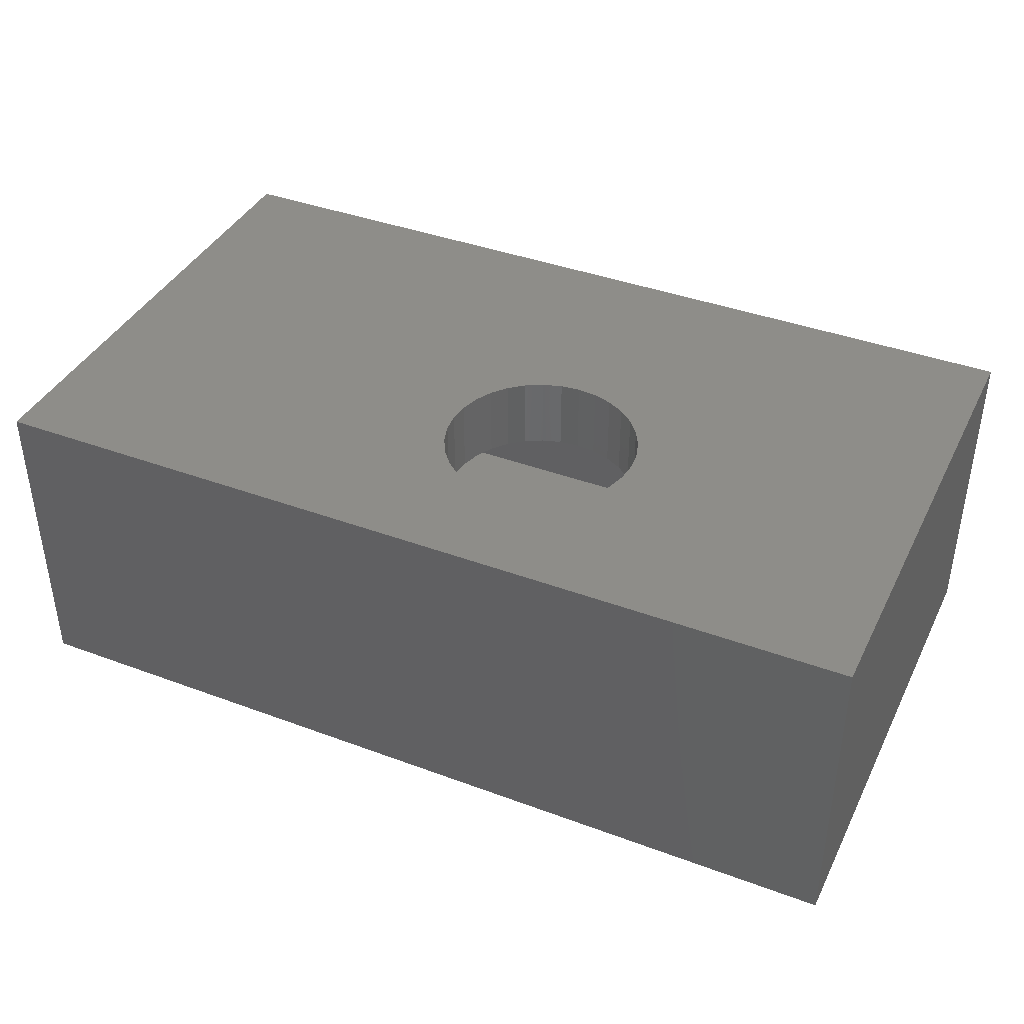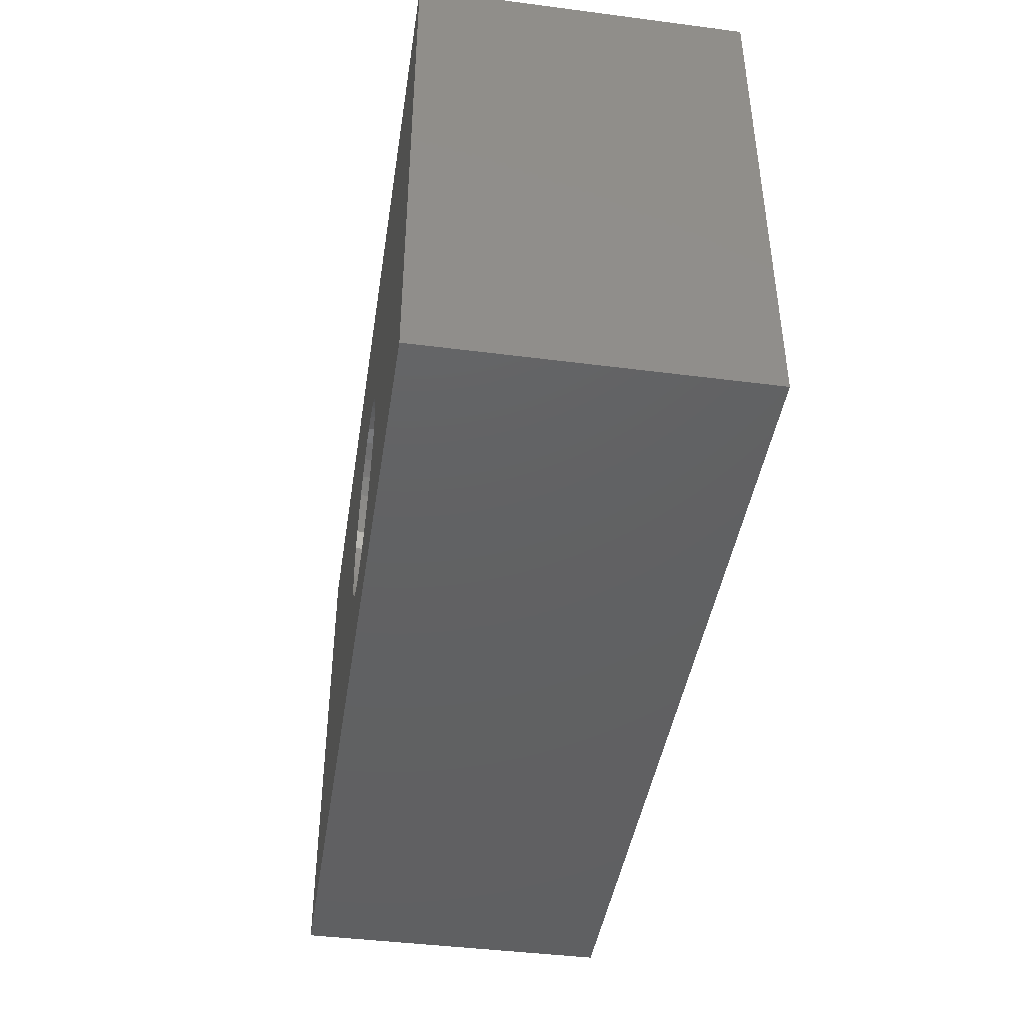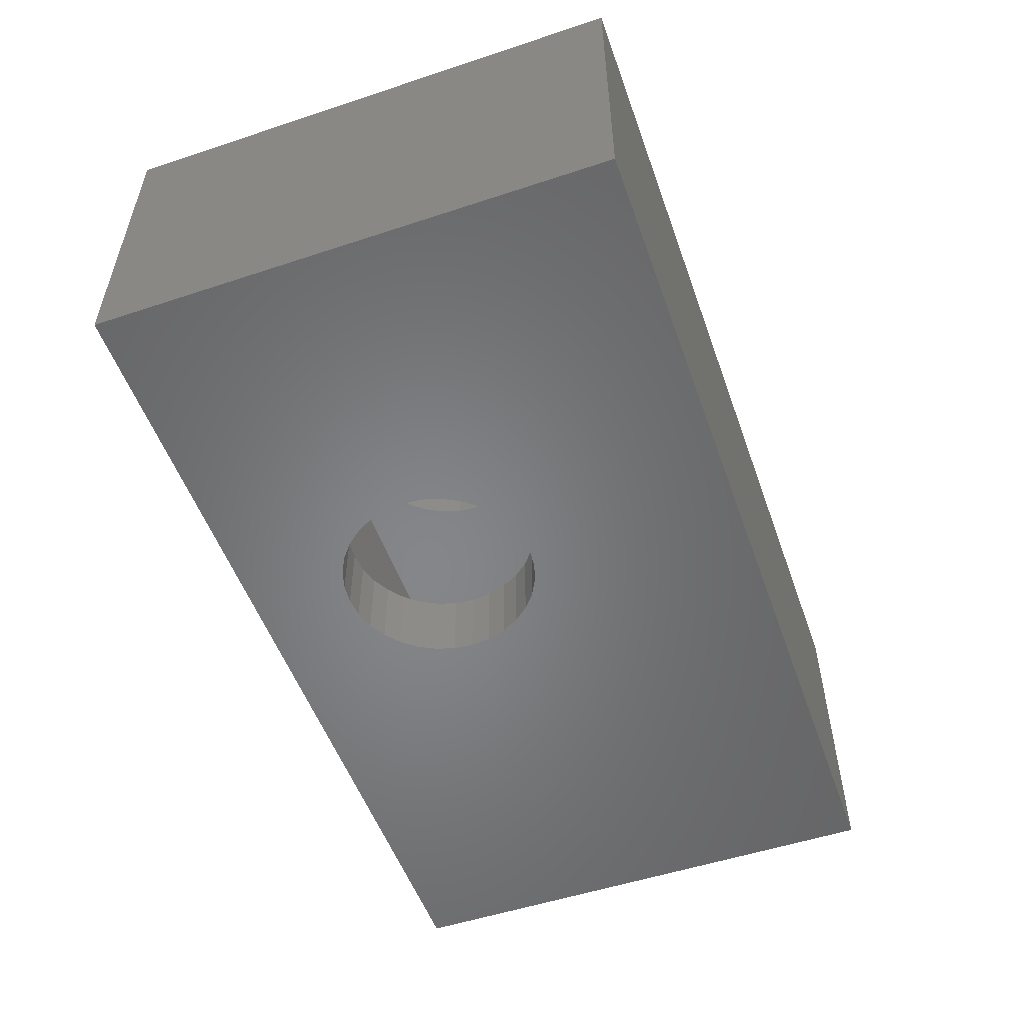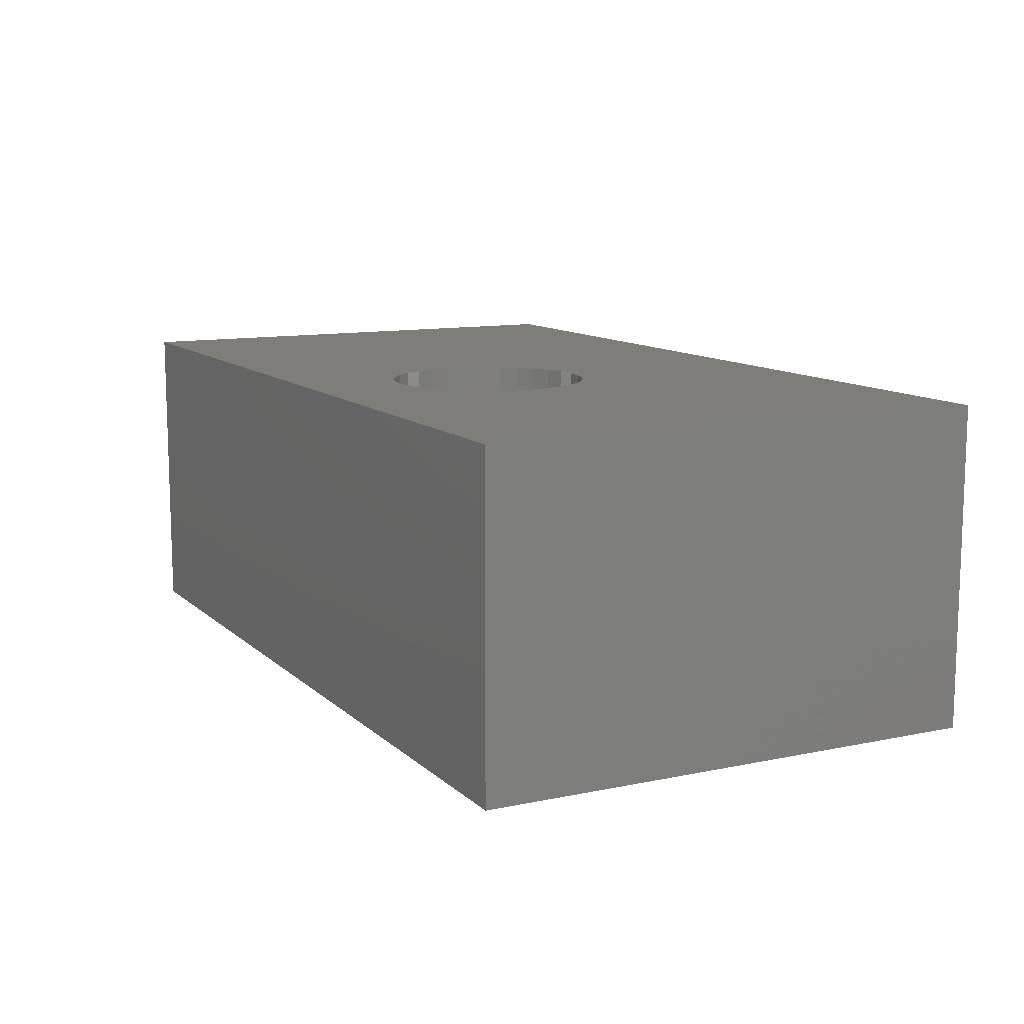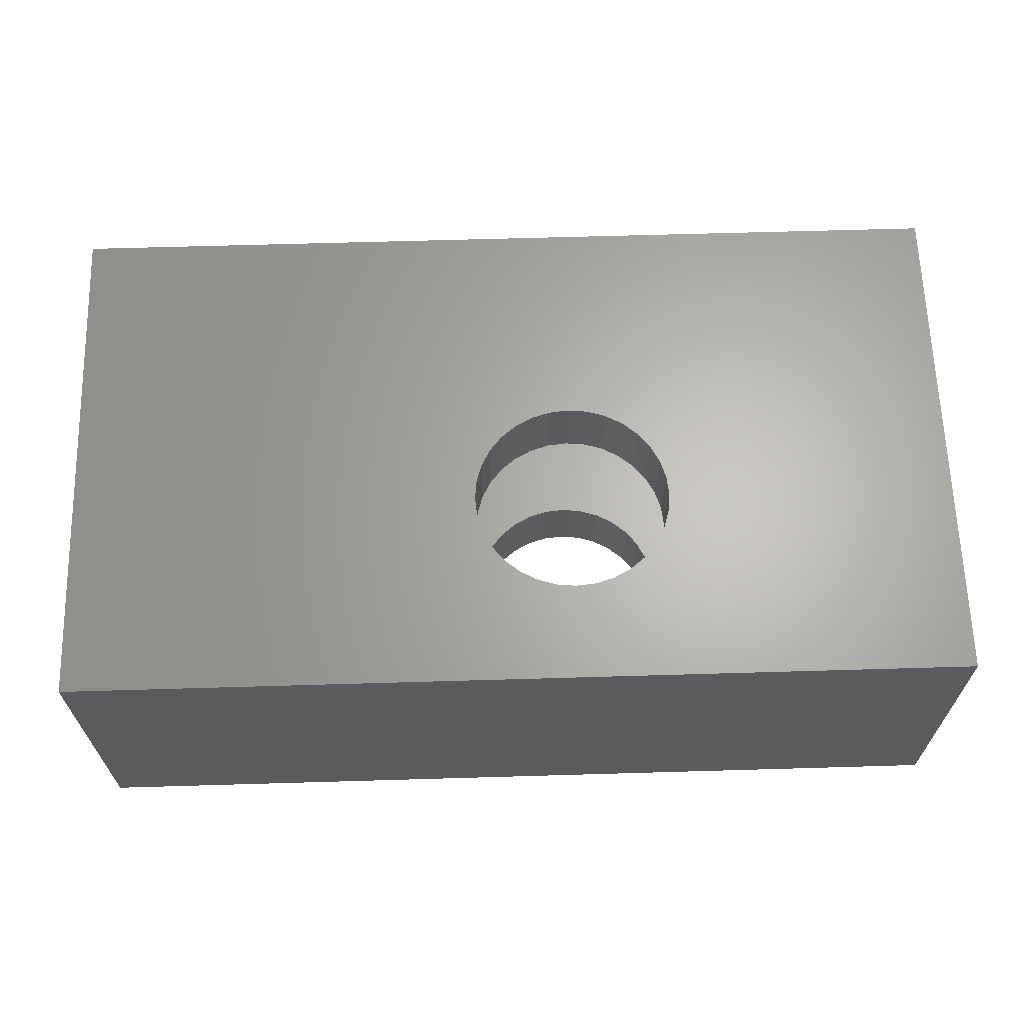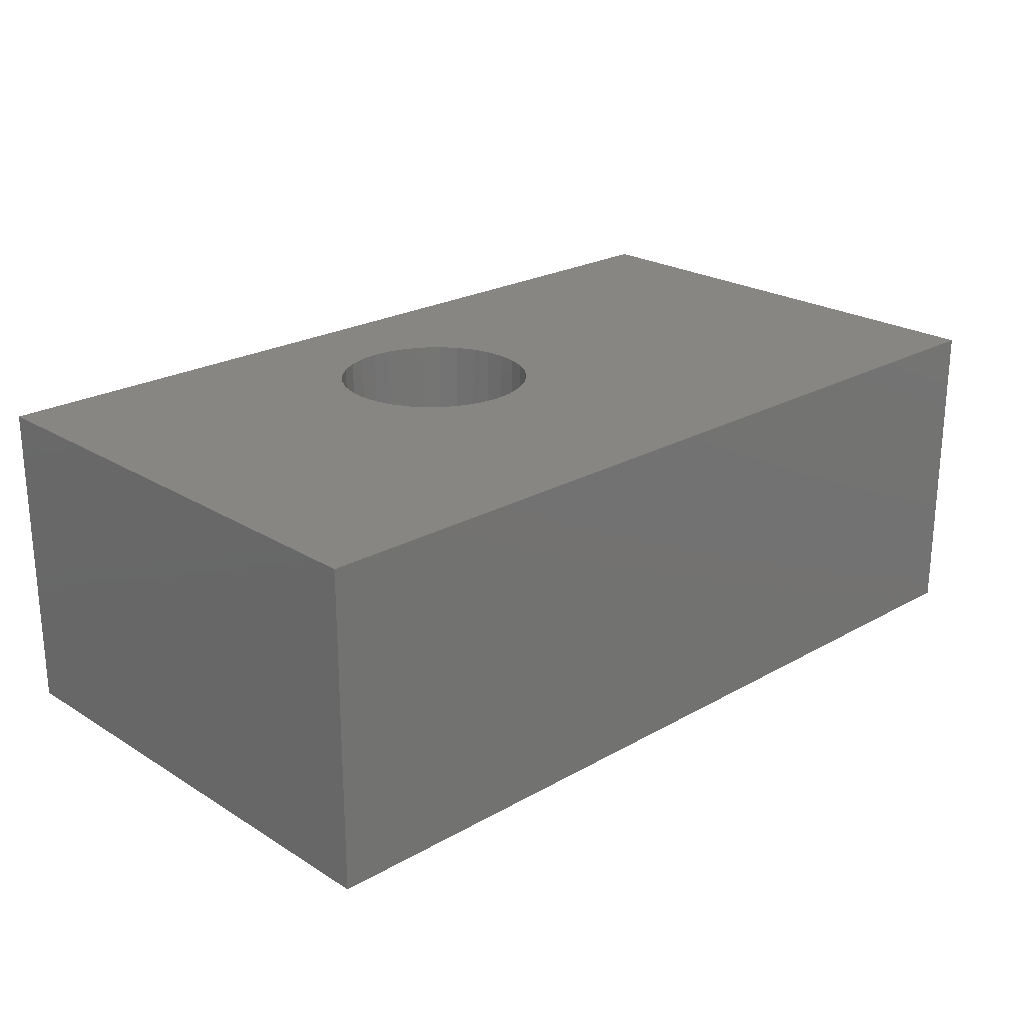
<metadata>
{"format":"stl","ext":"stl","renderer":"f3d","projection":"perspective","resolution":1024,"background":"white","views":[{"elev":39.8,"azim":-155.3,"up":"+Y"},{"elev":-43.2,"azim":-98.7,"up":"+Z"},{"elev":-53.1,"azim":-70.5,"up":"+Y"},{"elev":11.2,"azim":-117.1,"up":"+Y"},{"elev":64.8,"azim":178.3,"up":"+Y"},{"elev":23.1,"azim":-43.7,"up":"+Y"}]}
</metadata>
<code>
# stl→obj: 144 verts, 288 faces
v 0.3251 0 0.247
v 0.3089 -0.0625 0.2454
v 0.3089 0 0.2454
v 0.2934 -0.0625 0.2406
v 0.2934 0 0.2406
v 0.279 -0.0625 0.233
v 0.279 0 0.233
v 0.2665 -0.0625 0.2227
v 0.2665 0 0.2227
v 0.2562 -0.0625 0.2101
v 0.2562 0 0.2101
v 0.2485 -0.0625 0.1958
v 0.2485 0 0.1958
v 0.2438 -0.0625 0.1802
v 0.2438 0 0.1802
v 0.2422 -0.0625 0.1641
v 0.2422 -4.602e-18 0.1641
v 0.3251 -0.0625 0.247
v 0.3413 0 0.2454
v 0.3413 -0.0625 0.2454
v 0.3568 0 0.2406
v 0.3568 -0.0625 0.2406
v 0.3711 0 0.233
v 0.3711 -0.0625 0.233
v 0.3837 0 0.2227
v 0.3837 -0.0625 0.2227
v 0.394 0 0.2101
v 0.394 -0.0625 0.2101
v 0.4017 0 0.1958
v 0.4017 -0.0625 0.1958
v 0.4064 0 0.1802
v 0.4064 -0.0625 0.1802
v 0.408 4.602e-18 0.1641
v 0.408 -0.0625 0.1641
v 0.3251 -0.2031 0.247
v 0.3089 -0.2656 0.2454
v 0.3089 -0.2031 0.2454
v 0.2934 -0.2656 0.2406
v 0.2934 -0.2031 0.2406
v 0.279 -0.2656 0.233
v 0.279 -0.2031 0.233
v 0.2665 -0.2656 0.2227
v 0.2665 -0.2031 0.2227
v 0.2562 -0.2656 0.2101
v 0.2562 -0.2031 0.2101
v 0.2485 -0.2656 0.1958
v 0.2485 -0.2031 0.1958
v 0.2438 -0.2656 0.1802
v 0.2438 -0.2031 0.1802
v 0.2422 -0.2656 0.1641
v 0.2422 -0.2031 0.1641
v 0.3251 -0.2656 0.247
v 0.3413 -0.2031 0.2454
v 0.3413 -0.2656 0.2454
v 0.3568 -0.2031 0.2406
v 0.3568 -0.2656 0.2406
v 0.3711 -0.2031 0.233
v 0.3711 -0.2656 0.233
v 0.3837 -0.2031 0.2227
v 0.3837 -0.2656 0.2227
v 0.394 -0.2031 0.2101
v 0.394 -0.2656 0.2101
v 0.4017 -0.2031 0.1958
v 0.4017 -0.2656 0.1958
v 0.4064 -0.2031 0.1802
v 0.4064 -0.2656 0.1802
v 0.408 -0.2031 0.1641
v 0.408 -0.2656 0.1641
v 0.3251 0 0.08117
v 0.3413 -0.0625 0.08276
v 0.3413 0 0.08276
v 0.3568 -0.0625 0.08748
v 0.3568 0 0.08748
v 0.3711 -0.0625 0.09514
v 0.3711 0 0.09514
v 0.3837 -0.0625 0.1054
v 0.3837 0 0.1054
v 0.394 -0.0625 0.118
v 0.394 0 0.118
v 0.4017 -0.0625 0.1323
v 0.4017 0 0.1323
v 0.4064 -0.0625 0.1479
v 0.4064 0 0.1479
v 0.3251 -0.0625 0.08117
v 0.3089 0 0.08276
v 0.3089 -0.0625 0.08276
v 0.2934 0 0.08748
v 0.2934 -0.0625 0.08748
v 0.279 0 0.09514
v 0.279 -0.0625 0.09514
v 0.2665 0 0.1054
v 0.2665 -0.0625 0.1054
v 0.2562 0 0.118
v 0.2562 -0.0625 0.118
v 0.2485 0 0.1323
v 0.2485 -0.0625 0.1323
v 0.2438 0 0.1479
v 0.2438 -0.0625 0.1479
v 0.3251 -0.2031 0.08117
v 0.3413 -0.2656 0.08276
v 0.3413 -0.2031 0.08276
v 0.3568 -0.2656 0.08748
v 0.3568 -0.2031 0.08748
v 0.3711 -0.2656 0.09514
v 0.3711 -0.2031 0.09514
v 0.3837 -0.2656 0.1054
v 0.3837 -0.2031 0.1054
v 0.394 -0.2656 0.118
v 0.394 -0.2031 0.118
v 0.4017 -0.2656 0.1323
v 0.4017 -0.2031 0.1323
v 0.4064 -0.2656 0.1479
v 0.4064 -0.2031 0.1479
v 0.3251 -0.2656 0.08117
v 0.3089 -0.2031 0.08276
v 0.3089 -0.2656 0.08276
v 0.2934 -0.2031 0.08748
v 0.2934 -0.2656 0.08748
v 0.279 -0.2031 0.09514
v 0.279 -0.2656 0.09514
v 0.2665 -0.2031 0.1054
v 0.2665 -0.2656 0.1054
v 0.2562 -0.2031 0.118
v 0.2562 -0.2656 0.118
v 0.2485 -0.2031 0.1323
v 0.2485 -0.2656 0.1323
v 0.2438 -0.2031 0.1479
v 0.2438 -0.2656 0.1479
v 0.6875 -0.0625 0.3638
v 0.0625 -0.0625 0.3638
v 0.6875 -0.0625 0.0625
v 0.0625 -0.0625 0.0625
v 0.6875 -0.2031 0.3638
v 0.6875 -0.2031 0.0625
v 0.0625 -0.2031 0.3638
v 0.0625 -0.2031 0.0625
v 2.61e-17 0 0.4263
v 0 0 0
v 0.75 0 0.4263
v 0.75 0 -4.592e-17
v 2.61e-17 -0.2656 0.4263
v 0 -0.2656 0
v 0.75 -0.2656 0.4263
v 0.75 -0.2656 -4.592e-17
f 1 2 3
f 3 2 4
f 3 4 5
f 5 4 6
f 5 6 7
f 7 6 8
f 7 8 9
f 9 8 10
f 9 10 11
f 11 10 12
f 11 12 13
f 13 12 14
f 13 14 15
f 15 14 16
f 15 16 17
f 2 1 18
f 18 1 19
f 18 19 20
f 20 19 21
f 20 21 22
f 22 21 23
f 22 23 24
f 24 23 25
f 24 25 26
f 26 25 27
f 26 27 28
f 28 27 29
f 28 29 30
f 30 29 31
f 30 31 32
f 32 31 33
f 32 33 34
f 35 36 37
f 37 36 38
f 37 38 39
f 39 38 40
f 39 40 41
f 41 40 42
f 41 42 43
f 43 42 44
f 43 44 45
f 45 44 46
f 45 46 47
f 47 46 48
f 47 48 49
f 49 48 50
f 49 50 51
f 36 35 52
f 52 35 53
f 52 53 54
f 54 53 55
f 54 55 56
f 56 55 57
f 56 57 58
f 58 57 59
f 58 59 60
f 60 59 61
f 60 61 62
f 62 61 63
f 62 63 64
f 64 63 65
f 64 65 66
f 66 65 67
f 66 67 68
f 69 70 71
f 71 70 72
f 71 72 73
f 73 72 74
f 73 74 75
f 75 74 76
f 75 76 77
f 77 76 78
f 77 78 79
f 79 78 80
f 79 80 81
f 81 80 82
f 81 82 83
f 83 82 34
f 83 34 33
f 70 69 84
f 84 69 85
f 84 85 86
f 86 85 87
f 86 87 88
f 88 87 89
f 88 89 90
f 90 89 91
f 90 91 92
f 92 91 93
f 92 93 94
f 94 93 95
f 94 95 96
f 96 95 97
f 96 97 98
f 98 97 17
f 98 17 16
f 99 100 101
f 101 100 102
f 101 102 103
f 103 102 104
f 103 104 105
f 105 104 106
f 105 106 107
f 107 106 108
f 107 108 109
f 109 108 110
f 109 110 111
f 111 110 112
f 111 112 113
f 113 112 68
f 113 68 67
f 100 99 114
f 114 99 115
f 114 115 116
f 116 115 117
f 116 117 118
f 118 117 119
f 118 119 120
f 120 119 121
f 120 121 122
f 122 121 123
f 122 123 124
f 124 123 125
f 124 125 126
f 126 125 127
f 126 127 128
f 128 127 51
f 128 51 50
f 129 130 2
f 129 2 18
f 129 18 20
f 129 20 22
f 129 22 24
f 129 24 26
f 129 26 28
f 129 28 30
f 129 30 32
f 129 32 131
f 132 84 86
f 132 86 88
f 132 88 90
f 132 90 92
f 132 92 94
f 132 94 96
f 132 96 98
f 132 98 16
f 132 16 130
f 131 32 34
f 131 34 82
f 131 82 80
f 131 80 78
f 131 78 76
f 131 76 74
f 131 74 72
f 131 72 70
f 131 70 84
f 131 84 132
f 130 16 14
f 130 14 12
f 130 12 10
f 130 10 8
f 130 8 6
f 130 6 4
f 130 4 2
f 133 134 65
f 133 65 63
f 133 63 61
f 133 61 59
f 133 59 57
f 133 57 55
f 133 55 53
f 133 53 35
f 133 35 37
f 133 37 135
f 136 135 51
f 136 51 127
f 136 127 125
f 136 125 123
f 136 123 121
f 136 121 119
f 136 119 117
f 136 117 115
f 136 115 99
f 134 136 99
f 134 99 101
f 134 101 103
f 134 103 105
f 134 105 107
f 134 107 109
f 134 109 111
f 134 111 113
f 134 113 67
f 134 67 65
f 135 37 39
f 135 39 41
f 135 41 43
f 135 43 45
f 135 45 47
f 135 47 49
f 135 49 51
f 136 134 132
f 132 134 131
f 134 133 131
f 131 133 129
f 133 135 129
f 129 135 130
f 135 136 130
f 130 136 132
f 137 3 5
f 137 5 7
f 137 7 9
f 137 9 11
f 137 11 13
f 137 13 15
f 137 15 138
f 139 140 29
f 139 29 27
f 139 27 25
f 139 25 23
f 139 23 21
f 139 21 19
f 139 19 1
f 139 1 3
f 139 3 137
f 138 15 17
f 138 17 97
f 138 97 95
f 138 95 93
f 138 93 91
f 138 91 89
f 138 89 87
f 138 87 85
f 138 85 69
f 138 69 140
f 140 69 71
f 140 71 73
f 140 73 75
f 140 75 77
f 140 77 79
f 140 79 81
f 140 81 83
f 140 83 33
f 140 33 31
f 140 31 29
f 141 142 48
f 141 48 46
f 141 46 44
f 141 44 42
f 141 42 40
f 141 40 38
f 141 38 36
f 143 141 36
f 143 36 52
f 143 52 54
f 143 54 56
f 143 56 58
f 143 58 60
f 143 60 62
f 143 62 64
f 143 64 144
f 142 144 114
f 142 114 116
f 142 116 118
f 142 118 120
f 142 120 122
f 142 122 124
f 142 124 126
f 142 126 128
f 142 128 50
f 142 50 48
f 144 64 66
f 144 66 68
f 144 68 112
f 144 112 110
f 144 110 108
f 144 108 106
f 144 106 104
f 144 104 102
f 144 102 100
f 144 100 114
f 141 137 142
f 142 137 138
f 143 139 141
f 141 139 137
f 144 140 143
f 143 140 139
f 142 138 144
f 144 138 140

</code>
